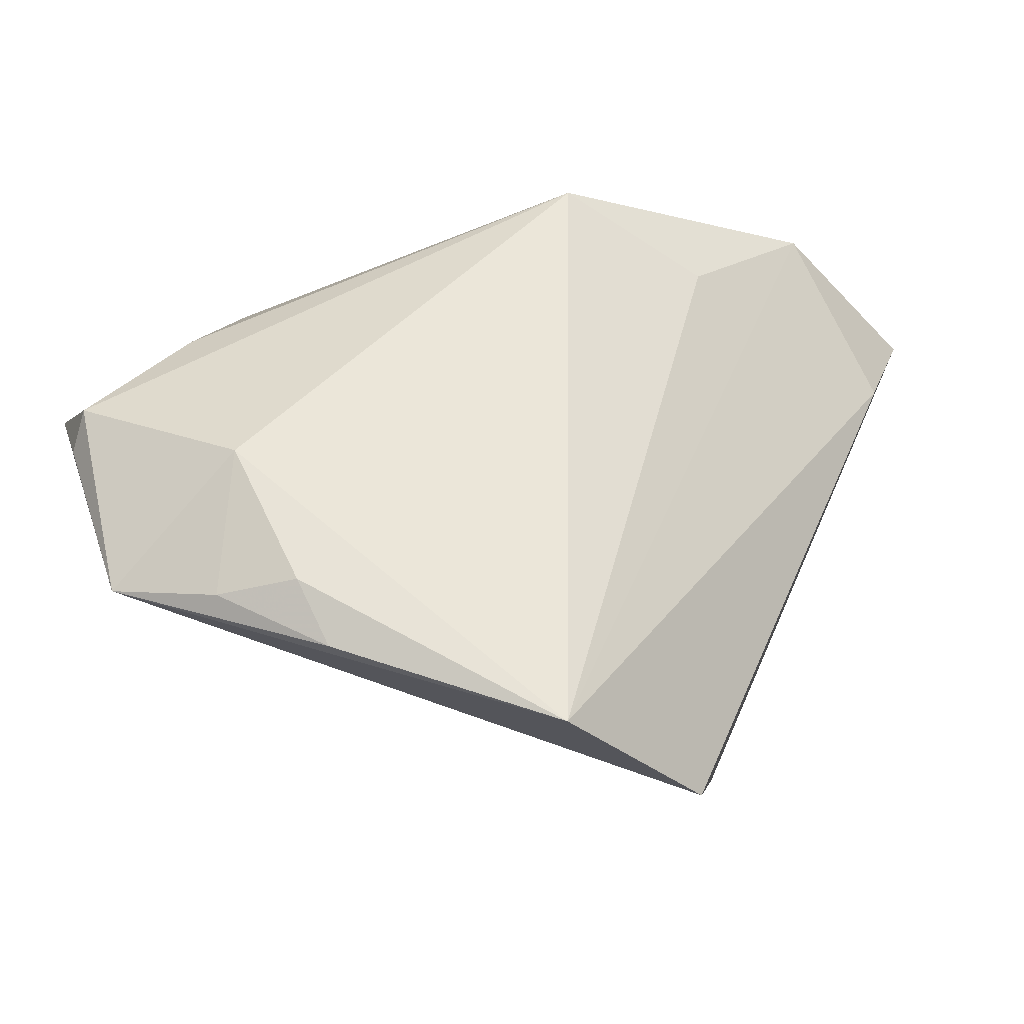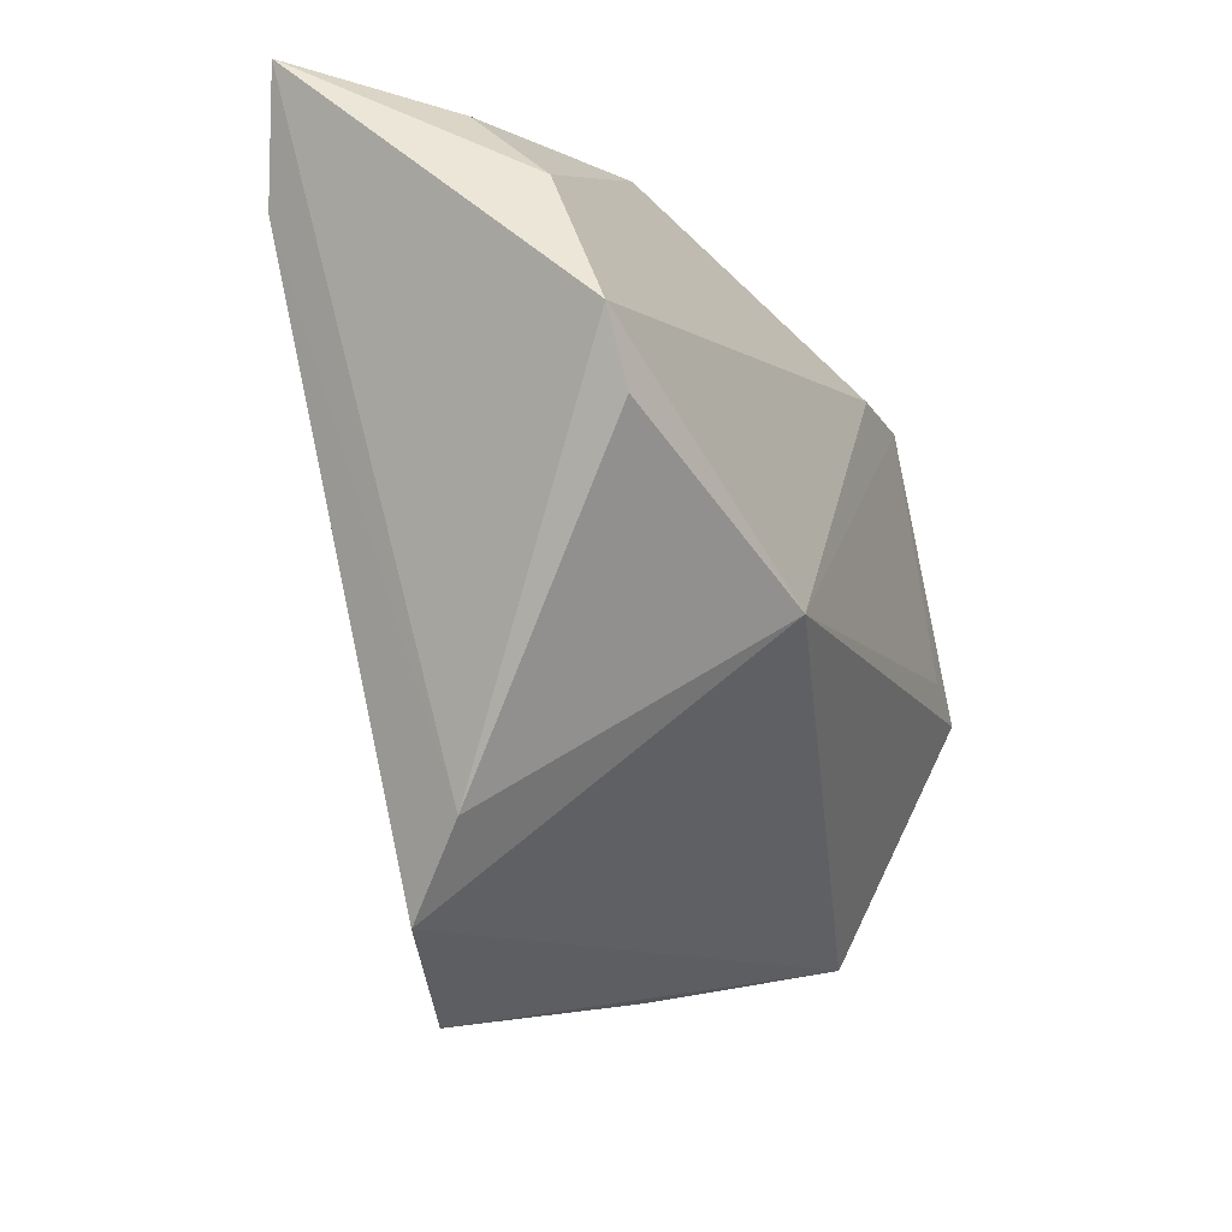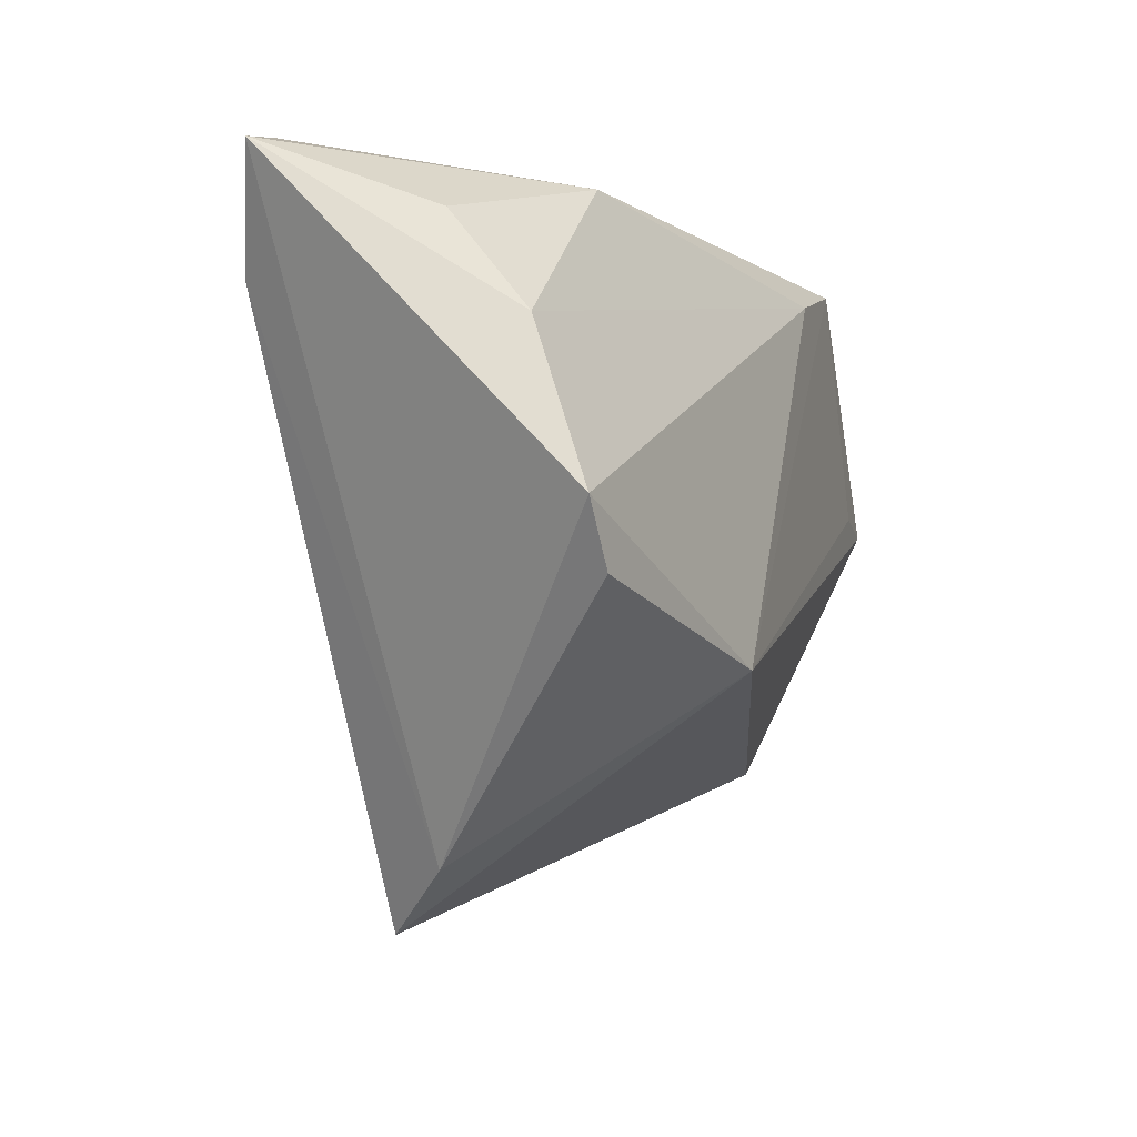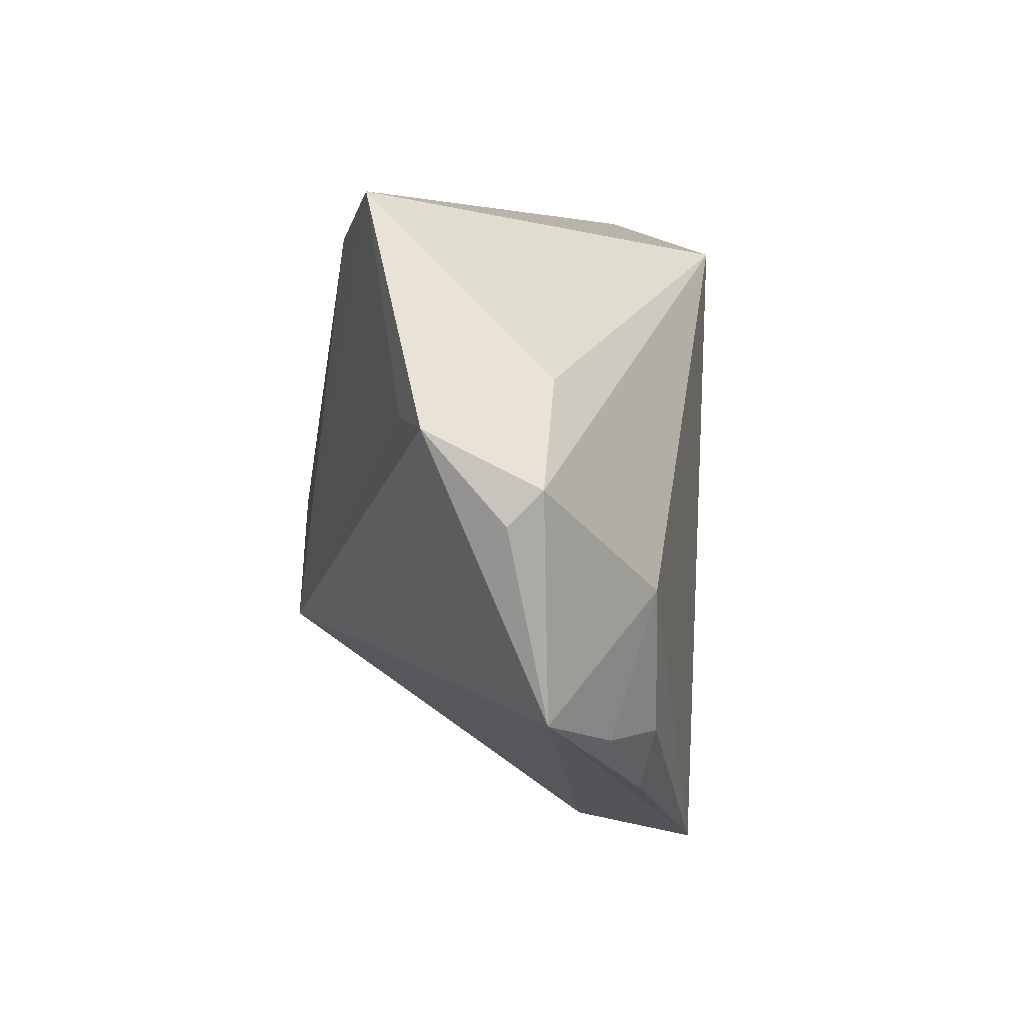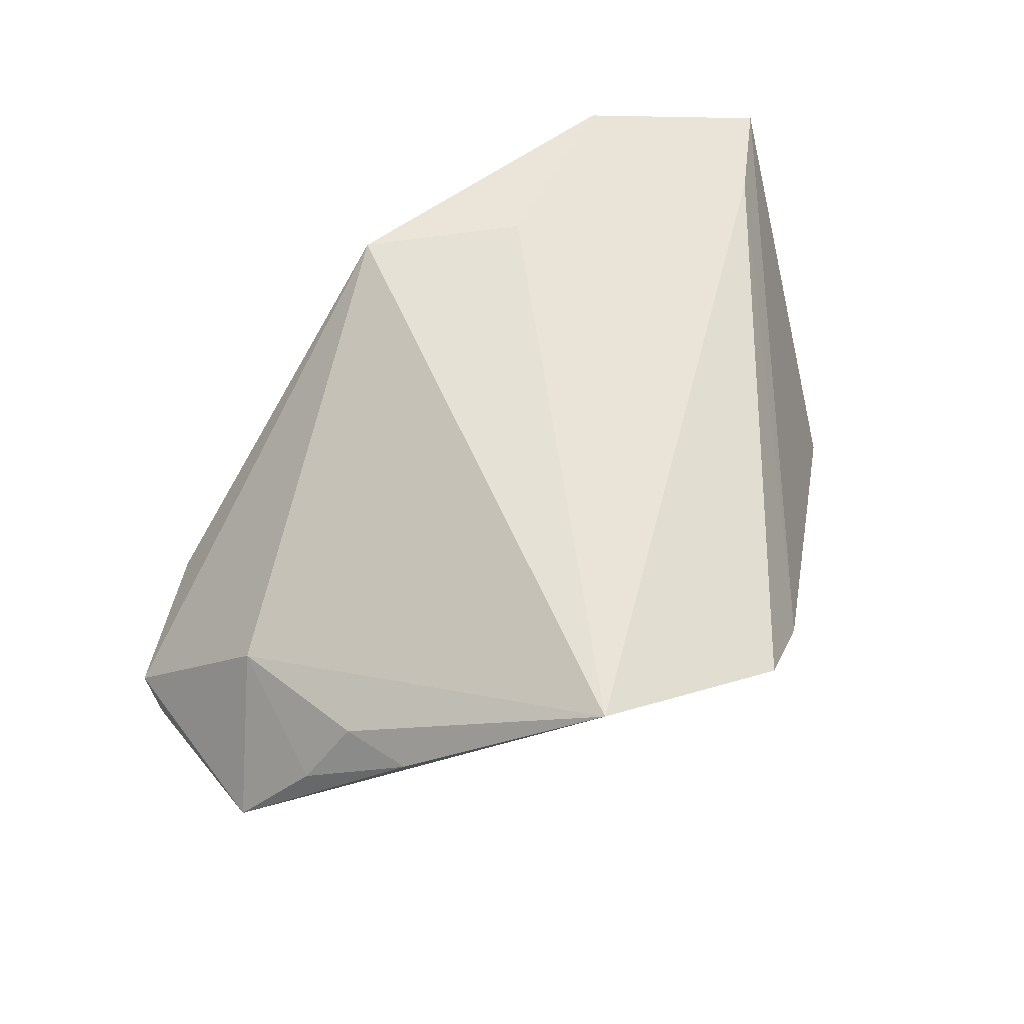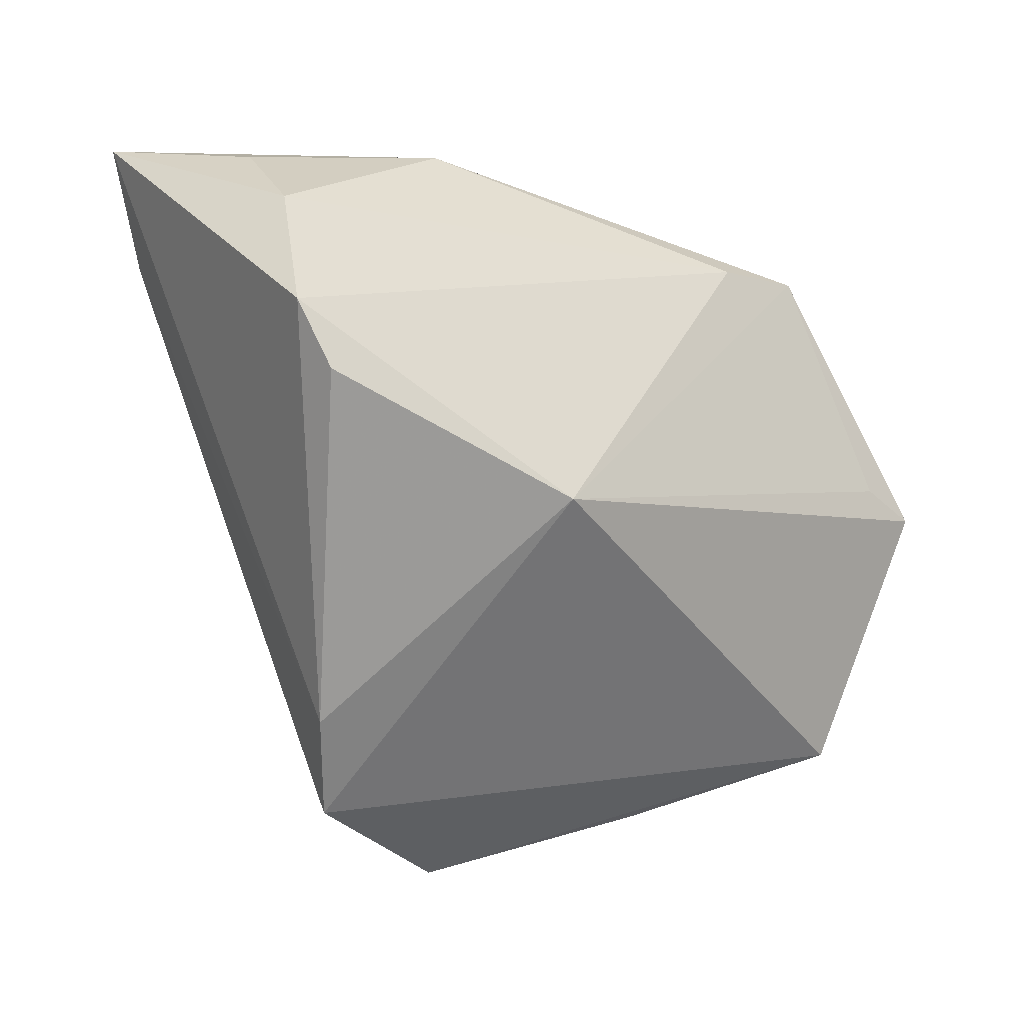
<metadata>
{"format":"obj","ext":"obj","renderer":"f3d","projection":"perspective","resolution":1024,"background":"white","views":[{"elev":-33.0,"azim":-32.0,"up":"+Y"},{"elev":-31.2,"azim":110.3,"up":"+Y"},{"elev":-6.5,"azim":107.2,"up":"+Y"},{"elev":0.3,"azim":-105.5,"up":"+Y"},{"elev":60.0,"azim":-23.9,"up":"+Z"},{"elev":-28.2,"azim":135.6,"up":"+Y"}]}
</metadata>
<code>
v -0.0573 -0.002568 -0.01122
v 0.04587 0.01461 -0.01063
v 0.04102 0.03589 0.01884
v 0.02191 0.03306 -0.0103
v -0.04697 0.005318 -0.02434
v -0.04279 -0.03055 0.0008682
v 0.02865 0.03688 0.02451
v -0.03128 0.03165 -0.02473
v 0.04451 0.01986 0.02051
v 0.0482 -0.003977 -0.01718
v -0.03633 -0.03021 0.008479
v -0.04416 -0.0137 0.005847
v 0.01057 0.02228 0.02579
v -0.04594 0.009692 -0.006725
v 0.01494 -0.04705 0.01505
v -0.05533 0.00386 -0.02398
v 0.04331 -0.01117 -0.01764
v 0.02403 0.03522 0.002514
v 0.05244 0.03276 0.01713
v 0.0124 -0.01861 -0.02473
v 0.02257 -0.03993 0.007151
v -0.05174 -0.02781 -0.009126
v -0.0316 -0.03738 0.007971
v -0.01814 0.02763 -0.02473
v -0.009088 0.02829 0.02486
v 0.04435 0.02621 -0.001189
v -0.05663 -0.006396 -0.01507
v -0.008819 -0.04705 0.02241
f 17 21 20
f 20 15 22
f 20 21 15
f 22 15 28
f 19 4 3
f 8 20 5
f 26 4 19
f 17 20 10
f 19 21 10
f 10 21 17
f 14 25 8
f 14 1 25
f 18 4 8
f 18 3 4
f 19 3 7
f 8 25 7
f 3 18 7
f 7 18 8
f 22 1 27
f 8 5 16
f 16 14 8
f 1 14 16
f 16 27 1
f 22 27 16
f 16 20 22
f 16 5 20
f 8 4 24
f 24 20 8
f 24 10 20
f 4 26 2
f 2 24 4
f 10 24 2
f 2 26 19
f 19 10 2
f 22 28 23
f 28 11 23
f 12 1 22
f 25 1 12
f 12 28 25
f 12 11 28
f 25 28 13
f 13 7 25
f 28 7 13
f 19 7 9
f 9 7 28
f 9 28 15
f 9 21 19
f 15 21 9
f 22 23 6
f 6 23 11
f 6 12 22
f 11 12 6

</code>
